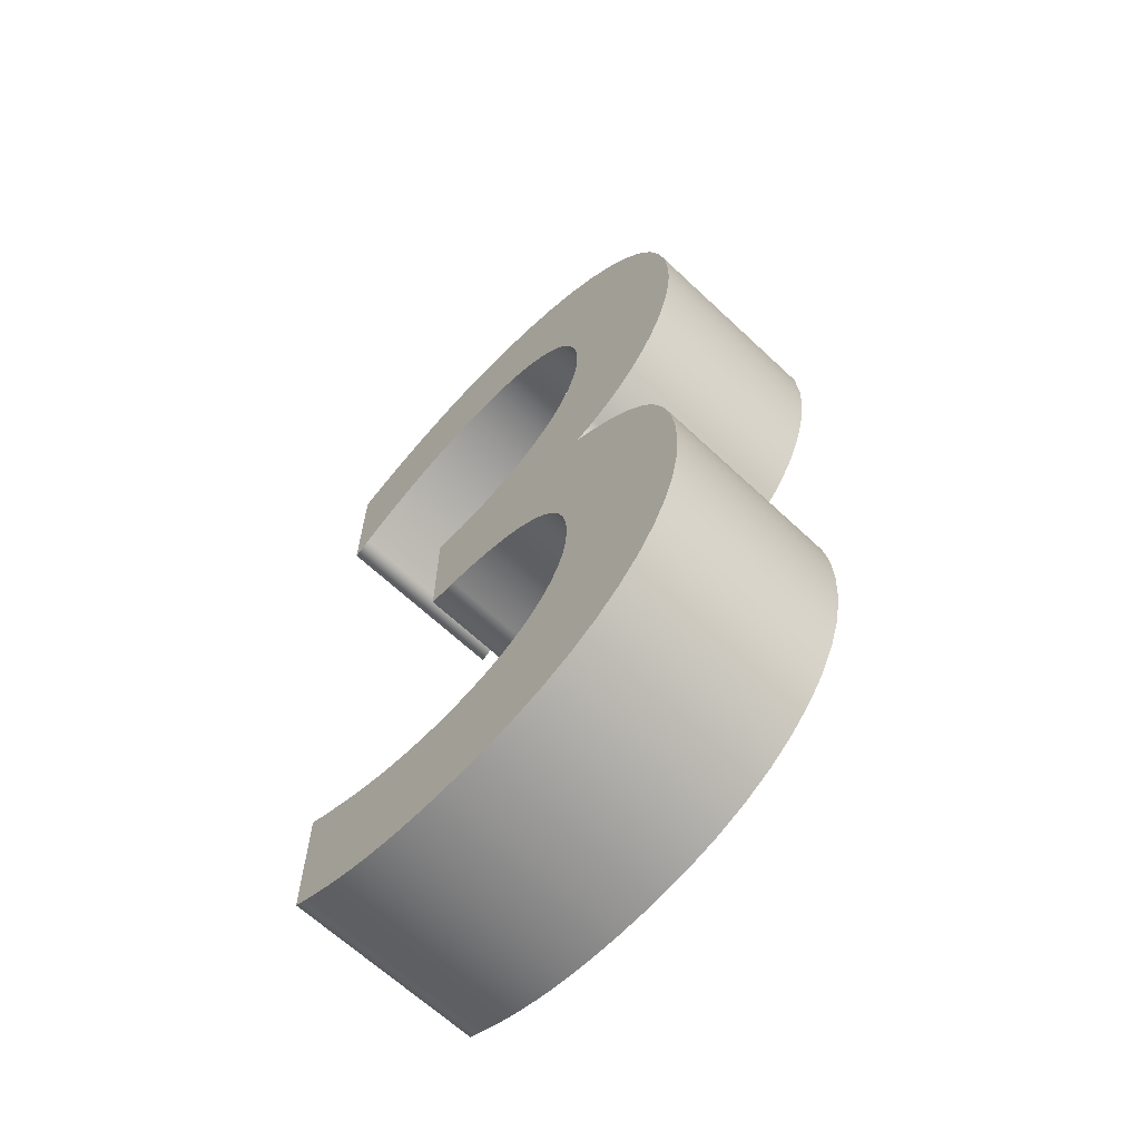
<metadata>
{"format":"obj","ext":"obj","renderer":"f3d","projection":"perspective","resolution":1024,"background":"white","views":[{"elev":-65.0,"azim":46.6,"up":"+Z"}]}
</metadata>
<code>
o Text
v -1.452 3.062 -0.9816
v -1.442 3.062 -0.986
v -1.432 3.062 -0.9898
v -1.421 3.062 -0.9933
v -1.411 3.062 -0.9963
v -1.4 3.062 -0.9989
v -1.39 3.062 -1.001
v -1.379 3.062 -1.003
v -1.367 3.062 -1.004
v -1.356 3.062 -1.005
v -1.344 3.062 -1.006
v -1.331 3.062 -1.006
v -1.302 3.062 -1.004
v -1.274 3.062 -1
v -1.248 3.062 -0.9932
v -1.225 3.062 -0.9837
v -1.204 3.062 -0.9717
v -1.185 3.062 -0.9574
v -1.169 3.062 -0.9408
v -1.155 3.062 -0.922
v -1.144 3.062 -0.9012
v -1.137 3.062 -0.8786
v -1.132 3.062 -0.8541
v -1.13 3.062 -0.8279
v -1.131 3.062 -0.8095
v -1.132 3.062 -0.7925
v -1.135 3.062 -0.7767
v -1.139 3.062 -0.762
v -1.144 3.062 -0.7483
v -1.15 3.062 -0.7356
v -1.158 3.062 -0.7238
v -1.167 3.062 -0.7128
v -1.177 3.062 -0.7024
v -1.189 3.062 -0.6927
v -1.202 3.062 -0.6836
v -1.217 3.062 -0.6749
v -1.201 3.062 -0.6686
v -1.186 3.062 -0.6604
v -1.173 3.062 -0.6505
v -1.161 3.062 -0.6391
v -1.151 3.062 -0.6263
v -1.143 3.062 -0.6122
v -1.135 3.062 -0.5972
v -1.129 3.062 -0.5813
v -1.125 3.062 -0.5648
v -1.122 3.062 -0.5477
v -1.12 3.062 -0.5304
v -1.119 3.062 -0.5129
v -1.121 3.062 -0.4832
v -1.126 3.062 -0.4552
v -1.135 3.062 -0.4291
v -1.147 3.062 -0.405
v -1.162 3.062 -0.3831
v -1.179 3.062 -0.3636
v -1.2 3.062 -0.3467
v -1.222 3.062 -0.3324
v -1.247 3.062 -0.3211
v -1.274 3.062 -0.3127
v -1.303 3.062 -0.3076
v -1.334 3.062 -0.3059
v -1.346 3.062 -0.3062
v -1.358 3.062 -0.307
v -1.37 3.062 -0.3084
v -1.382 3.062 -0.3104
v -1.394 3.062 -0.3129
v -1.406 3.062 -0.316
v -1.418 3.062 -0.3196
v -1.43 3.062 -0.3236
v -1.442 3.062 -0.3282
v -1.455 3.062 -0.3333
v -1.467 3.062 -0.3388
v -1.479 3.062 -0.3449
v -1.479 3.062 -0.4509
v -1.466 3.062 -0.4425
v -1.453 3.062 -0.4349
v -1.44 3.062 -0.428
v -1.428 3.062 -0.4218
v -1.415 3.062 -0.4164
v -1.402 3.062 -0.4117
v -1.39 3.062 -0.4078
v -1.377 3.062 -0.4046
v -1.365 3.062 -0.4021
v -1.352 3.062 -0.4003
v -1.34 3.062 -0.3992
v -1.327 3.062 -0.3989
v -1.311 3.062 -0.3998
v -1.296 3.062 -0.4024
v -1.282 3.062 -0.4066
v -1.269 3.062 -0.4125
v -1.257 3.062 -0.4198
v -1.247 3.062 -0.4286
v -1.238 3.062 -0.4388
v -1.231 3.062 -0.4503
v -1.225 3.062 -0.463
v -1.221 3.062 -0.4769
v -1.218 3.062 -0.4919
v -1.217 3.062 -0.5079
v -1.218 3.062 -0.5243
v -1.221 3.062 -0.5399
v -1.226 3.062 -0.5546
v -1.233 3.062 -0.5683
v -1.243 3.062 -0.5808
v -1.254 3.062 -0.5919
v -1.267 3.062 -0.6015
v -1.282 3.062 -0.6094
v -1.299 3.062 -0.6156
v -1.319 3.062 -0.6198
v -1.34 3.062 -0.622
v -1.363 3.062 -0.6219
v -1.363 3.062 -0.7119
v -1.342 3.062 -0.7126
v -1.322 3.062 -0.7149
v -1.304 3.062 -0.7186
v -1.288 3.062 -0.7238
v -1.274 3.062 -0.7303
v -1.262 3.062 -0.7381
v -1.252 3.062 -0.7473
v -1.243 3.062 -0.7576
v -1.237 3.062 -0.7692
v -1.232 3.062 -0.782
v -1.229 3.062 -0.7959
v -1.228 3.062 -0.8109
v -1.229 3.062 -0.8261
v -1.232 3.062 -0.8403
v -1.236 3.062 -0.8534
v -1.243 3.062 -0.8653
v -1.251 3.062 -0.876
v -1.26 3.062 -0.8855
v -1.271 3.062 -0.8936
v -1.284 3.062 -0.9004
v -1.297 3.062 -0.9058
v -1.312 3.062 -0.9097
v -1.329 3.062 -0.9121
v -1.346 3.062 -0.9129
v -1.355 3.062 -0.9127
v -1.364 3.062 -0.9122
v -1.373 3.062 -0.9113
v -1.382 3.062 -0.91
v -1.391 3.062 -0.9083
v -1.4 3.062 -0.9062
v -1.41 3.062 -0.9037
v -1.419 3.062 -0.9007
v -1.429 3.062 -0.8973
v -1.44 3.062 -0.8933
v -1.451 3.062 -0.8889
v -1.462 3.062 -0.8839
v -1.462 3.062 -0.9769
v -1.452 2.922 -0.9816
v -1.442 2.922 -0.986
v -1.432 2.922 -0.9898
v -1.421 2.922 -0.9933
v -1.411 2.922 -0.9963
v -1.4 2.922 -0.9989
v -1.39 2.922 -1.001
v -1.379 2.922 -1.003
v -1.367 2.922 -1.004
v -1.356 2.922 -1.005
v -1.344 2.922 -1.006
v -1.331 2.922 -1.006
v -1.302 2.922 -1.004
v -1.274 2.922 -1
v -1.248 2.922 -0.9932
v -1.225 2.922 -0.9837
v -1.204 2.922 -0.9717
v -1.185 2.922 -0.9574
v -1.169 2.922 -0.9408
v -1.155 2.922 -0.922
v -1.144 2.922 -0.9012
v -1.137 2.922 -0.8786
v -1.132 2.922 -0.8541
v -1.13 2.922 -0.8279
v -1.131 2.922 -0.8095
v -1.132 2.922 -0.7925
v -1.135 2.922 -0.7767
v -1.139 2.922 -0.762
v -1.144 2.922 -0.7483
v -1.15 2.922 -0.7356
v -1.158 2.922 -0.7238
v -1.167 2.922 -0.7128
v -1.177 2.922 -0.7024
v -1.189 2.922 -0.6927
v -1.202 2.922 -0.6836
v -1.217 2.922 -0.6749
v -1.201 2.922 -0.6686
v -1.186 2.922 -0.6604
v -1.173 2.922 -0.6505
v -1.161 2.922 -0.6391
v -1.151 2.922 -0.6263
v -1.143 2.922 -0.6122
v -1.135 2.922 -0.5972
v -1.129 2.922 -0.5813
v -1.125 2.922 -0.5648
v -1.122 2.922 -0.5477
v -1.12 2.922 -0.5304
v -1.119 2.922 -0.5129
v -1.121 2.922 -0.4832
v -1.126 2.922 -0.4552
v -1.135 2.922 -0.4291
v -1.147 2.922 -0.405
v -1.162 2.922 -0.3831
v -1.179 2.922 -0.3636
v -1.2 2.922 -0.3467
v -1.222 2.922 -0.3324
v -1.247 2.922 -0.3211
v -1.274 2.922 -0.3127
v -1.303 2.922 -0.3076
v -1.334 2.922 -0.3059
v -1.346 2.922 -0.3062
v -1.358 2.922 -0.307
v -1.37 2.922 -0.3084
v -1.382 2.922 -0.3104
v -1.394 2.922 -0.3129
v -1.406 2.922 -0.316
v -1.418 2.922 -0.3196
v -1.43 2.922 -0.3236
v -1.442 2.922 -0.3282
v -1.455 2.922 -0.3333
v -1.467 2.922 -0.3388
v -1.479 2.922 -0.3449
v -1.479 2.922 -0.4509
v -1.466 2.922 -0.4425
v -1.453 2.922 -0.4349
v -1.44 2.922 -0.428
v -1.428 2.922 -0.4218
v -1.415 2.922 -0.4164
v -1.402 2.922 -0.4117
v -1.39 2.922 -0.4078
v -1.377 2.922 -0.4046
v -1.365 2.922 -0.4021
v -1.352 2.922 -0.4003
v -1.34 2.922 -0.3992
v -1.327 2.922 -0.3989
v -1.311 2.922 -0.3998
v -1.296 2.922 -0.4024
v -1.282 2.922 -0.4066
v -1.269 2.922 -0.4125
v -1.257 2.922 -0.4198
v -1.247 2.922 -0.4286
v -1.238 2.922 -0.4388
v -1.231 2.922 -0.4503
v -1.225 2.922 -0.463
v -1.221 2.922 -0.4769
v -1.218 2.922 -0.4919
v -1.217 2.922 -0.5079
v -1.218 2.922 -0.5243
v -1.221 2.922 -0.5399
v -1.226 2.922 -0.5546
v -1.233 2.922 -0.5683
v -1.243 2.922 -0.5808
v -1.254 2.922 -0.5919
v -1.267 2.922 -0.6015
v -1.282 2.922 -0.6094
v -1.299 2.922 -0.6156
v -1.319 2.922 -0.6198
v -1.34 2.922 -0.622
v -1.363 2.922 -0.6219
v -1.363 2.922 -0.7119
v -1.342 2.922 -0.7126
v -1.322 2.922 -0.7149
v -1.304 2.922 -0.7186
v -1.288 2.922 -0.7238
v -1.274 2.922 -0.7303
v -1.262 2.922 -0.7381
v -1.252 2.922 -0.7473
v -1.243 2.922 -0.7576
v -1.237 2.922 -0.7692
v -1.232 2.922 -0.782
v -1.229 2.922 -0.7959
v -1.228 2.922 -0.8109
v -1.229 2.922 -0.8261
v -1.232 2.922 -0.8403
v -1.236 2.922 -0.8534
v -1.243 2.922 -0.8653
v -1.251 2.922 -0.876
v -1.26 2.922 -0.8855
v -1.271 2.922 -0.8936
v -1.284 2.922 -0.9004
v -1.297 2.922 -0.9058
v -1.312 2.922 -0.9097
v -1.329 2.922 -0.9121
v -1.346 2.922 -0.9129
v -1.355 2.922 -0.9127
v -1.364 2.922 -0.9122
v -1.373 2.922 -0.9113
v -1.382 2.922 -0.91
v -1.391 2.922 -0.9083
v -1.4 2.922 -0.9062
v -1.41 2.922 -0.9037
v -1.419 2.922 -0.9007
v -1.429 2.922 -0.8973
v -1.44 2.922 -0.8933
v -1.451 2.922 -0.8889
v -1.462 2.922 -0.8839
v -1.462 2.922 -0.9769
v -1.452 2.922 -0.9816
v -1.452 3.062 -0.9816
v -1.442 2.922 -0.986
v -1.442 3.062 -0.986
v -1.432 2.922 -0.9898
v -1.432 3.062 -0.9898
v -1.421 2.922 -0.9933
v -1.421 3.062 -0.9933
v -1.411 2.922 -0.9963
v -1.411 3.062 -0.9963
v -1.4 2.922 -0.9989
v -1.4 3.062 -0.9989
v -1.39 2.922 -1.001
v -1.39 3.062 -1.001
v -1.379 2.922 -1.003
v -1.379 3.062 -1.003
v -1.367 2.922 -1.004
v -1.367 3.062 -1.004
v -1.356 2.922 -1.005
v -1.356 3.062 -1.005
v -1.344 2.922 -1.006
v -1.344 3.062 -1.006
v -1.331 2.922 -1.006
v -1.331 3.062 -1.006
v -1.302 2.922 -1.004
v -1.302 3.062 -1.004
v -1.274 2.922 -1
v -1.274 3.062 -1
v -1.248 2.922 -0.9932
v -1.248 3.062 -0.9932
v -1.225 2.922 -0.9837
v -1.225 3.062 -0.9837
v -1.204 2.922 -0.9717
v -1.204 3.062 -0.9717
v -1.185 2.922 -0.9574
v -1.185 3.062 -0.9574
v -1.169 2.922 -0.9408
v -1.169 3.062 -0.9408
v -1.155 2.922 -0.922
v -1.155 3.062 -0.922
v -1.144 2.922 -0.9012
v -1.144 3.062 -0.9012
v -1.137 2.922 -0.8786
v -1.137 3.062 -0.8786
v -1.132 2.922 -0.8541
v -1.132 3.062 -0.8541
v -1.13 2.922 -0.8279
v -1.13 3.062 -0.8279
v -1.131 2.922 -0.8095
v -1.131 3.062 -0.8095
v -1.132 2.922 -0.7925
v -1.132 3.062 -0.7925
v -1.135 2.922 -0.7767
v -1.135 3.062 -0.7767
v -1.139 2.922 -0.762
v -1.139 3.062 -0.762
v -1.144 2.922 -0.7483
v -1.144 3.062 -0.7483
v -1.15 2.922 -0.7356
v -1.15 3.062 -0.7356
v -1.158 2.922 -0.7238
v -1.158 3.062 -0.7238
v -1.167 2.922 -0.7128
v -1.167 3.062 -0.7128
v -1.177 2.922 -0.7024
v -1.177 3.062 -0.7024
v -1.189 2.922 -0.6927
v -1.189 3.062 -0.6927
v -1.202 2.922 -0.6836
v -1.202 3.062 -0.6836
v -1.217 2.922 -0.6749
v -1.217 3.062 -0.6749
v -1.201 2.922 -0.6686
v -1.201 3.062 -0.6686
v -1.186 2.922 -0.6604
v -1.186 3.062 -0.6604
v -1.173 2.922 -0.6505
v -1.173 3.062 -0.6505
v -1.161 2.922 -0.6391
v -1.161 3.062 -0.6391
v -1.151 2.922 -0.6263
v -1.151 3.062 -0.6263
v -1.143 2.922 -0.6122
v -1.143 3.062 -0.6122
v -1.135 2.922 -0.5972
v -1.135 3.062 -0.5972
v -1.129 2.922 -0.5813
v -1.129 3.062 -0.5813
v -1.125 2.922 -0.5648
v -1.125 3.062 -0.5648
v -1.122 2.922 -0.5477
v -1.122 3.062 -0.5477
v -1.12 2.922 -0.5304
v -1.12 3.062 -0.5304
v -1.119 2.922 -0.5129
v -1.119 3.062 -0.5129
v -1.121 2.922 -0.4832
v -1.121 3.062 -0.4832
v -1.126 2.922 -0.4552
v -1.126 3.062 -0.4552
v -1.135 2.922 -0.4291
v -1.135 3.062 -0.4291
v -1.147 2.922 -0.405
v -1.147 3.062 -0.405
v -1.162 2.922 -0.3831
v -1.162 3.062 -0.3831
v -1.179 2.922 -0.3636
v -1.179 3.062 -0.3636
v -1.2 2.922 -0.3467
v -1.2 3.062 -0.3467
v -1.222 2.922 -0.3324
v -1.222 3.062 -0.3324
v -1.247 2.922 -0.3211
v -1.247 3.062 -0.3211
v -1.274 2.922 -0.3127
v -1.274 3.062 -0.3127
v -1.303 2.922 -0.3076
v -1.303 3.062 -0.3076
v -1.334 2.922 -0.3059
v -1.334 3.062 -0.3059
v -1.346 2.922 -0.3062
v -1.346 3.062 -0.3062
v -1.358 2.922 -0.307
v -1.358 3.062 -0.307
v -1.37 2.922 -0.3084
v -1.37 3.062 -0.3084
v -1.382 2.922 -0.3104
v -1.382 3.062 -0.3104
v -1.394 2.922 -0.3129
v -1.394 3.062 -0.3129
v -1.406 2.922 -0.316
v -1.406 3.062 -0.316
v -1.418 2.922 -0.3196
v -1.418 3.062 -0.3196
v -1.43 2.922 -0.3236
v -1.43 3.062 -0.3236
v -1.442 2.922 -0.3282
v -1.442 3.062 -0.3282
v -1.455 2.922 -0.3333
v -1.455 3.062 -0.3333
v -1.467 2.922 -0.3388
v -1.467 3.062 -0.3388
v -1.479 2.922 -0.3449
v -1.479 3.062 -0.3449
v -1.479 2.922 -0.4509
v -1.479 3.062 -0.4509
v -1.466 2.922 -0.4425
v -1.466 3.062 -0.4425
v -1.453 2.922 -0.4349
v -1.453 3.062 -0.4349
v -1.44 2.922 -0.428
v -1.44 3.062 -0.428
v -1.428 2.922 -0.4218
v -1.428 3.062 -0.4218
v -1.415 2.922 -0.4164
v -1.415 3.062 -0.4164
v -1.402 2.922 -0.4117
v -1.402 3.062 -0.4117
v -1.39 2.922 -0.4078
v -1.39 3.062 -0.4078
v -1.377 2.922 -0.4046
v -1.377 3.062 -0.4046
v -1.365 2.922 -0.4021
v -1.365 3.062 -0.4021
v -1.352 2.922 -0.4003
v -1.352 3.062 -0.4003
v -1.34 2.922 -0.3992
v -1.34 3.062 -0.3992
v -1.327 2.922 -0.3989
v -1.327 3.062 -0.3989
v -1.311 2.922 -0.3998
v -1.311 3.062 -0.3998
v -1.296 2.922 -0.4024
v -1.296 3.062 -0.4024
v -1.282 2.922 -0.4066
v -1.282 3.062 -0.4066
v -1.269 2.922 -0.4125
v -1.269 3.062 -0.4125
v -1.257 2.922 -0.4198
v -1.257 3.062 -0.4198
v -1.247 2.922 -0.4286
v -1.247 3.062 -0.4286
v -1.238 2.922 -0.4388
v -1.238 3.062 -0.4388
v -1.231 2.922 -0.4503
v -1.231 3.062 -0.4503
v -1.225 2.922 -0.463
v -1.225 3.062 -0.463
v -1.221 2.922 -0.4769
v -1.221 3.062 -0.4769
v -1.218 2.922 -0.4919
v -1.218 3.062 -0.4919
v -1.217 2.922 -0.5079
v -1.217 3.062 -0.5079
v -1.218 2.922 -0.5243
v -1.218 3.062 -0.5243
v -1.221 2.922 -0.5399
v -1.221 3.062 -0.5399
v -1.226 2.922 -0.5546
v -1.226 3.062 -0.5546
v -1.233 2.922 -0.5683
v -1.233 3.062 -0.5683
v -1.243 2.922 -0.5808
v -1.243 3.062 -0.5808
v -1.254 2.922 -0.5919
v -1.254 3.062 -0.5919
v -1.267 2.922 -0.6015
v -1.267 3.062 -0.6015
v -1.282 2.922 -0.6094
v -1.282 3.062 -0.6094
v -1.299 2.922 -0.6156
v -1.299 3.062 -0.6156
v -1.319 2.922 -0.6198
v -1.319 3.062 -0.6198
v -1.34 2.922 -0.622
v -1.34 3.062 -0.622
v -1.363 2.922 -0.6219
v -1.363 3.062 -0.6219
v -1.363 2.922 -0.7119
v -1.363 3.062 -0.7119
v -1.342 2.922 -0.7126
v -1.342 3.062 -0.7126
v -1.322 2.922 -0.7149
v -1.322 3.062 -0.7149
v -1.304 2.922 -0.7186
v -1.304 3.062 -0.7186
v -1.288 2.922 -0.7238
v -1.288 3.062 -0.7238
v -1.274 2.922 -0.7303
v -1.274 3.062 -0.7303
v -1.262 2.922 -0.7381
v -1.262 3.062 -0.7381
v -1.252 2.922 -0.7473
v -1.252 3.062 -0.7473
v -1.243 2.922 -0.7576
v -1.243 3.062 -0.7576
v -1.237 2.922 -0.7692
v -1.237 3.062 -0.7692
v -1.232 2.922 -0.782
v -1.232 3.062 -0.782
v -1.229 2.922 -0.7959
v -1.229 3.062 -0.7959
v -1.228 2.922 -0.8109
v -1.228 3.062 -0.8109
v -1.229 2.922 -0.8261
v -1.229 3.062 -0.8261
v -1.232 2.922 -0.8403
v -1.232 3.062 -0.8403
v -1.236 2.922 -0.8534
v -1.236 3.062 -0.8534
v -1.243 2.922 -0.8653
v -1.243 3.062 -0.8653
v -1.251 2.922 -0.876
v -1.251 3.062 -0.876
v -1.26 2.922 -0.8855
v -1.26 3.062 -0.8855
v -1.271 2.922 -0.8936
v -1.271 3.062 -0.8936
v -1.284 2.922 -0.9004
v -1.284 3.062 -0.9004
v -1.297 2.922 -0.9058
v -1.297 3.062 -0.9058
v -1.312 2.922 -0.9097
v -1.312 3.062 -0.9097
v -1.329 2.922 -0.9121
v -1.329 3.062 -0.9121
v -1.346 2.922 -0.9129
v -1.346 3.062 -0.9129
v -1.355 2.922 -0.9127
v -1.355 3.062 -0.9127
v -1.364 2.922 -0.9122
v -1.364 3.062 -0.9122
v -1.373 2.922 -0.9113
v -1.373 3.062 -0.9113
v -1.382 2.922 -0.91
v -1.382 3.062 -0.91
v -1.391 2.922 -0.9083
v -1.391 3.062 -0.9083
v -1.4 2.922 -0.9062
v -1.4 3.062 -0.9062
v -1.41 2.922 -0.9037
v -1.41 3.062 -0.9037
v -1.419 2.922 -0.9007
v -1.419 3.062 -0.9007
v -1.429 2.922 -0.8973
v -1.429 3.062 -0.8973
v -1.44 2.922 -0.8933
v -1.44 3.062 -0.8933
v -1.451 2.922 -0.8889
v -1.451 3.062 -0.8889
v -1.462 2.922 -0.8839
v -1.462 3.062 -0.8839
v -1.462 2.922 -0.9769
v -1.462 3.062 -0.9769
f 11 13 12
f 10 13 11
f 9 13 10
f 9 14 13
f 8 14 9
f 7 14 8
f 6 14 7
f 6 15 14
f 5 15 6
f 4 15 5
f 3 15 4
f 3 16 15
f 2 16 3
f 1 16 2
f 1 17 16
f 147 17 1
f 146 145 147
f 145 144 147
f 144 143 147
f 143 142 147
f 142 17 147
f 142 141 17
f 141 140 17
f 140 18 17
f 140 139 18
f 139 138 18
f 138 19 18
f 138 137 19
f 137 136 19
f 136 135 19
f 135 20 19
f 135 134 20
f 134 133 20
f 133 21 20
f 132 21 133
f 131 21 132
f 130 21 131
f 130 22 21
f 129 22 130
f 128 22 129
f 127 22 128
f 127 23 22
f 126 23 127
f 125 23 126
f 125 24 23
f 124 24 125
f 123 24 124
f 123 25 24
f 122 25 123
f 121 25 122
f 121 26 25
f 120 26 121
f 120 27 26
f 119 27 120
f 119 28 27
f 118 28 119
f 118 29 28
f 117 29 118
f 117 30 29
f 116 30 117
f 115 30 116
f 115 31 30
f 114 31 115
f 114 32 31
f 113 32 114
f 112 32 113
f 111 32 112
f 111 33 32
f 110 33 111
f 109 33 110
f 109 34 33
f 109 35 34
f 109 36 35
f 109 37 36
f 109 38 37
f 109 39 38
f 109 40 39
f 109 41 40
f 109 108 41
f 108 42 41
f 107 42 108
f 106 42 107
f 105 42 106
f 105 43 42
f 104 43 105
f 103 43 104
f 103 44 43
f 102 44 103
f 102 45 44
f 101 45 102
f 100 45 101
f 100 46 45
f 99 46 100
f 99 47 46
f 98 47 99
f 98 48 47
f 97 48 98
f 97 49 48
f 96 49 97
f 95 49 96
f 95 50 49
f 94 50 95
f 93 50 94
f 93 51 50
f 72 74 73
f 92 51 93
f 72 75 74
f 91 51 92
f 72 76 75
f 91 52 51
f 90 52 91
f 72 77 76
f 72 78 77
f 89 52 90
f 72 79 78
f 88 52 89
f 72 80 79
f 72 81 80
f 87 52 88
f 87 53 52
f 72 82 81
f 86 53 87
f 72 83 82
f 72 84 83
f 85 53 86
f 72 85 84
f 72 53 85
f 72 54 53
f 72 55 54
f 72 56 55
f 71 56 72
f 70 56 71
f 69 56 70
f 69 57 56
f 68 57 69
f 67 57 68
f 67 58 57
f 66 58 67
f 65 58 66
f 64 58 65
f 64 59 58
f 63 59 64
f 62 59 63
f 62 60 59
f 61 60 62
f 160 158 159
f 160 157 158
f 160 156 157
f 161 156 160
f 161 155 156
f 161 154 155
f 161 153 154
f 162 153 161
f 162 152 153
f 162 151 152
f 162 150 151
f 163 150 162
f 163 149 150
f 163 148 149
f 164 148 163
f 164 294 148
f 292 293 294
f 291 292 294
f 290 291 294
f 289 290 294
f 164 289 294
f 288 289 164
f 287 288 164
f 165 287 164
f 286 287 165
f 285 286 165
f 166 285 165
f 284 285 166
f 283 284 166
f 282 283 166
f 167 282 166
f 281 282 167
f 280 281 167
f 168 280 167
f 168 279 280
f 168 278 279
f 168 277 278
f 169 277 168
f 169 276 277
f 169 275 276
f 169 274 275
f 170 274 169
f 170 273 274
f 170 272 273
f 171 272 170
f 171 271 272
f 171 270 271
f 172 270 171
f 172 269 270
f 172 268 269
f 173 268 172
f 173 267 268
f 174 267 173
f 174 266 267
f 175 266 174
f 175 265 266
f 176 265 175
f 176 264 265
f 177 264 176
f 177 263 264
f 177 262 263
f 178 262 177
f 178 261 262
f 179 261 178
f 179 260 261
f 179 259 260
f 179 258 259
f 180 258 179
f 180 257 258
f 180 256 257
f 181 256 180
f 182 256 181
f 183 256 182
f 184 256 183
f 185 256 184
f 186 256 185
f 187 256 186
f 188 256 187
f 255 256 188
f 189 255 188
f 189 254 255
f 189 253 254
f 189 252 253
f 190 252 189
f 190 251 252
f 190 250 251
f 191 250 190
f 191 249 250
f 192 249 191
f 192 248 249
f 192 247 248
f 193 247 192
f 193 246 247
f 194 246 193
f 194 245 246
f 195 245 194
f 195 244 245
f 196 244 195
f 196 243 244
f 196 242 243
f 197 242 196
f 197 241 242
f 197 240 241
f 198 240 197
f 221 219 220
f 198 239 240
f 222 219 221
f 198 238 239
f 223 219 222
f 199 238 198
f 199 237 238
f 224 219 223
f 225 219 224
f 199 236 237
f 226 219 225
f 199 235 236
f 227 219 226
f 228 219 227
f 199 234 235
f 200 234 199
f 229 219 228
f 200 233 234
f 230 219 229
f 231 219 230
f 200 232 233
f 232 219 231
f 200 219 232
f 201 219 200
f 202 219 201
f 203 219 202
f 203 218 219
f 203 217 218
f 203 216 217
f 204 216 203
f 204 215 216
f 204 214 215
f 205 214 204
f 205 213 214
f 205 212 213
f 205 211 212
f 206 211 205
f 206 210 211
f 206 209 210
f 207 209 206
f 207 208 209
f 296 298 297 295
f 298 300 299 297
f 300 302 301 299
f 302 304 303 301
f 304 306 305 303
f 306 308 307 305
f 308 310 309 307
f 310 312 311 309
f 312 314 313 311
f 314 316 315 313
f 316 318 317 315
f 318 320 319 317
f 320 322 321 319
f 322 324 323 321
f 324 326 325 323
f 326 328 327 325
f 328 330 329 327
f 330 332 331 329
f 332 334 333 331
f 334 336 335 333
f 336 338 337 335
f 338 340 339 337
f 340 342 341 339
f 342 344 343 341
f 344 346 345 343
f 346 348 347 345
f 348 350 349 347
f 350 352 351 349
f 352 354 353 351
f 354 356 355 353
f 356 358 357 355
f 358 360 359 357
f 360 362 361 359
f 362 364 363 361
f 364 366 365 363
f 366 368 367 365
f 368 370 369 367
f 370 372 371 369
f 372 374 373 371
f 374 376 375 373
f 376 378 377 375
f 378 380 379 377
f 380 382 381 379
f 382 384 383 381
f 384 386 385 383
f 386 388 387 385
f 388 390 389 387
f 390 392 391 389
f 392 394 393 391
f 394 396 395 393
f 396 398 397 395
f 398 400 399 397
f 400 402 401 399
f 402 404 403 401
f 404 406 405 403
f 406 408 407 405
f 408 410 409 407
f 410 412 411 409
f 412 414 413 411
f 414 416 415 413
f 416 418 417 415
f 418 420 419 417
f 420 422 421 419
f 422 424 423 421
f 424 426 425 423
f 426 428 427 425
f 428 430 429 427
f 430 432 431 429
f 432 434 433 431
f 434 436 435 433
f 436 438 437 435
f 438 440 439 437
f 440 442 441 439
f 442 444 443 441
f 444 446 445 443
f 446 448 447 445
f 448 450 449 447
f 450 452 451 449
f 452 454 453 451
f 454 456 455 453
f 456 458 457 455
f 458 460 459 457
f 460 462 461 459
f 462 464 463 461
f 464 466 465 463
f 466 468 467 465
f 468 470 469 467
f 470 472 471 469
f 472 474 473 471
f 474 476 475 473
f 476 478 477 475
f 478 480 479 477
f 480 482 481 479
f 482 484 483 481
f 484 486 485 483
f 486 488 487 485
f 488 490 489 487
f 490 492 491 489
f 492 494 493 491
f 494 496 495 493
f 496 498 497 495
f 498 500 499 497
f 500 502 501 499
f 502 504 503 501
f 504 506 505 503
f 506 508 507 505
f 508 510 509 507
f 510 512 511 509
f 512 514 513 511
f 514 516 515 513
f 516 518 517 515
f 518 520 519 517
f 520 522 521 519
f 522 524 523 521
f 524 526 525 523
f 526 528 527 525
f 528 530 529 527
f 530 532 531 529
f 532 534 533 531
f 534 536 535 533
f 536 538 537 535
f 538 540 539 537
f 540 542 541 539
f 542 544 543 541
f 544 546 545 543
f 546 548 547 545
f 548 550 549 547
f 550 552 551 549
f 552 554 553 551
f 554 556 555 553
f 556 558 557 555
f 558 560 559 557
f 560 562 561 559
f 562 564 563 561
f 564 566 565 563
f 566 568 567 565
f 568 570 569 567
f 570 572 571 569
f 572 574 573 571
f 574 576 575 573
f 576 578 577 575
f 578 580 579 577
f 580 582 581 579
f 582 584 583 581
f 584 586 585 583
f 586 588 587 585
f 588 296 295 587

</code>
